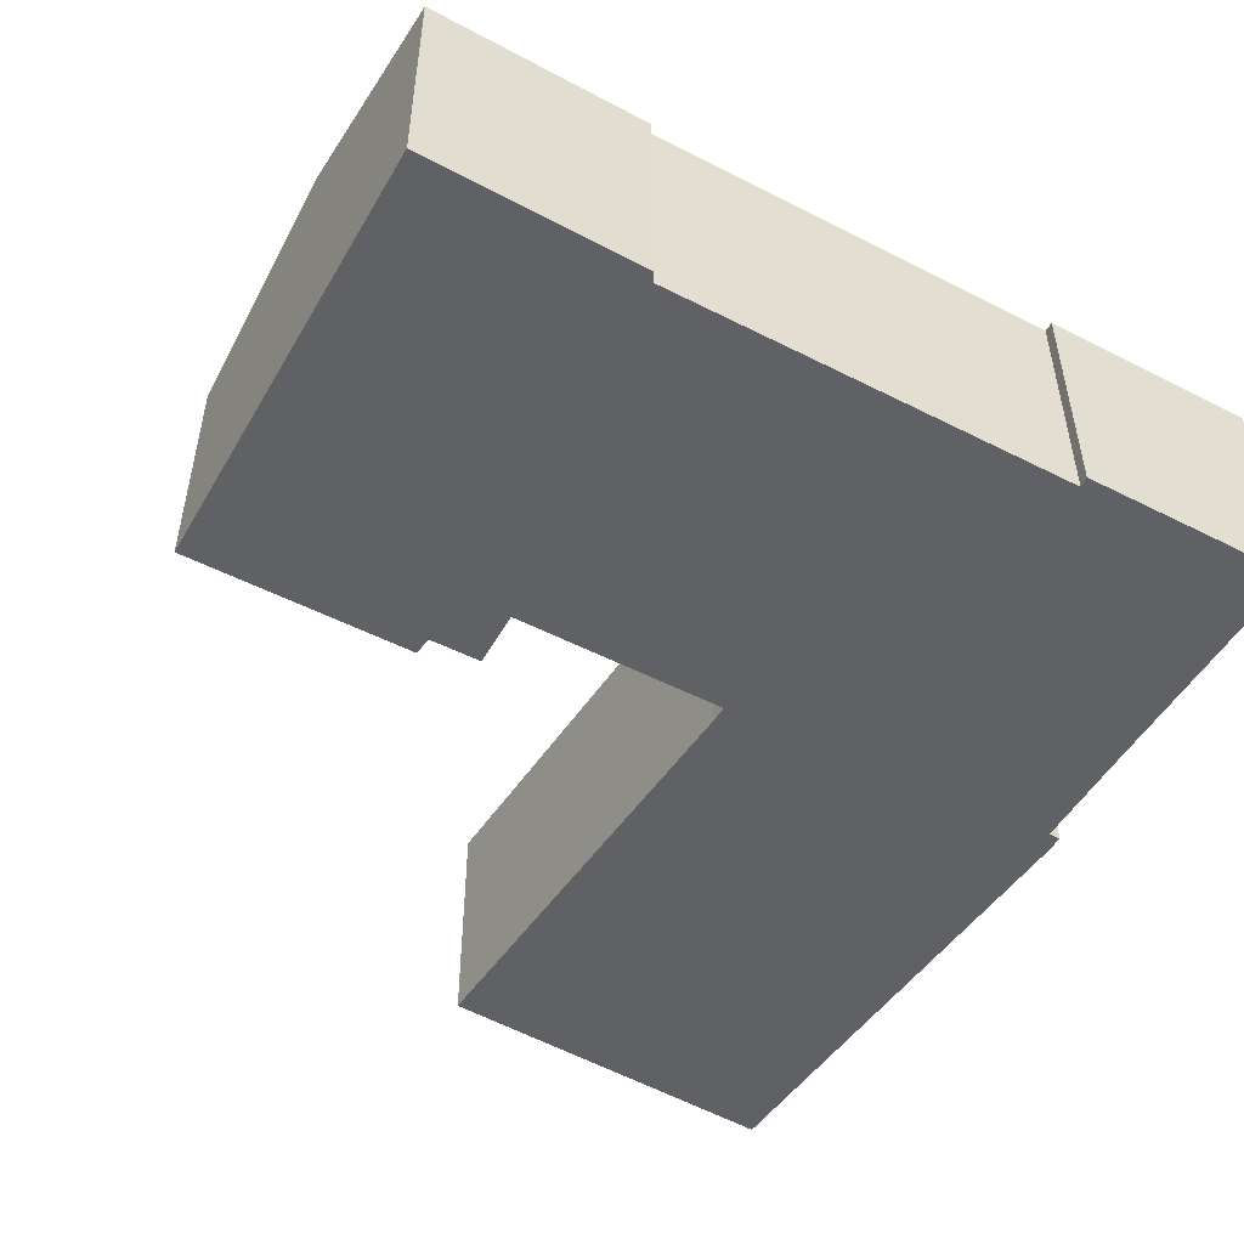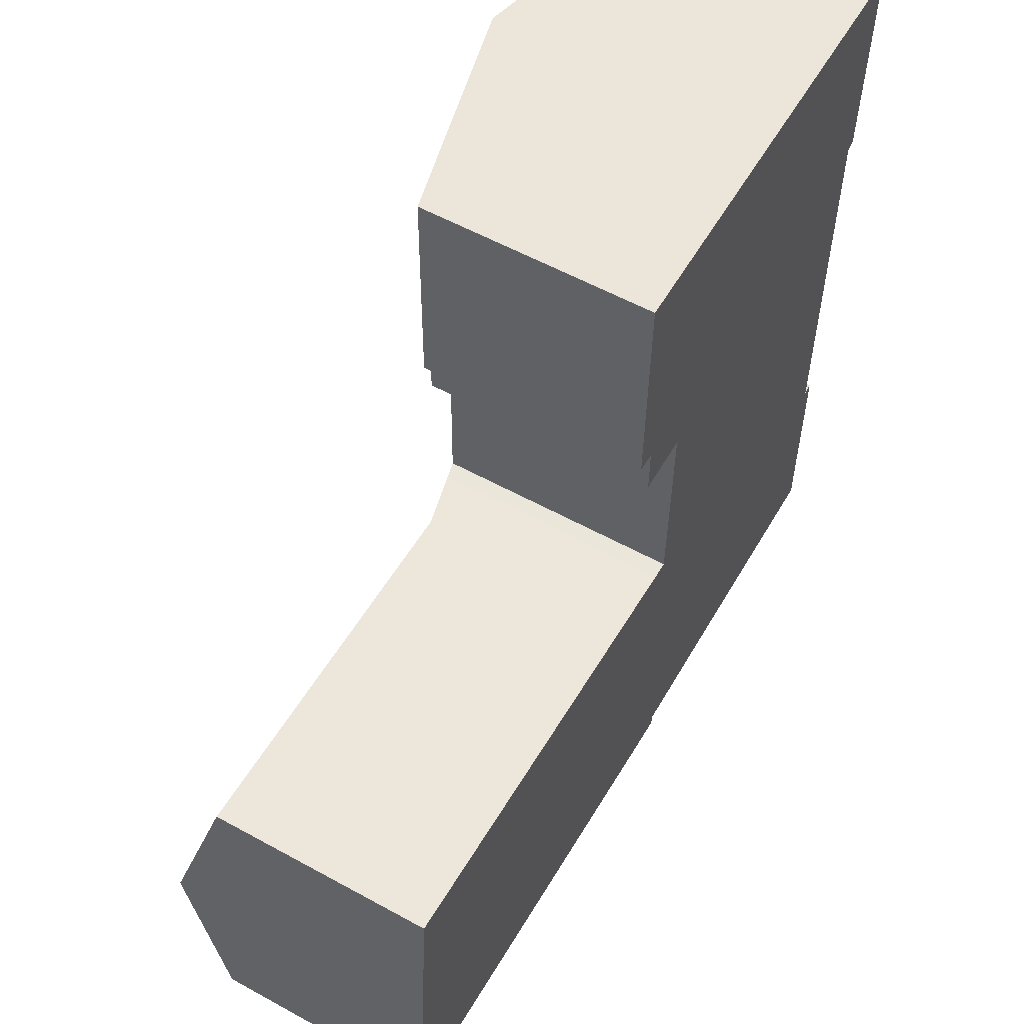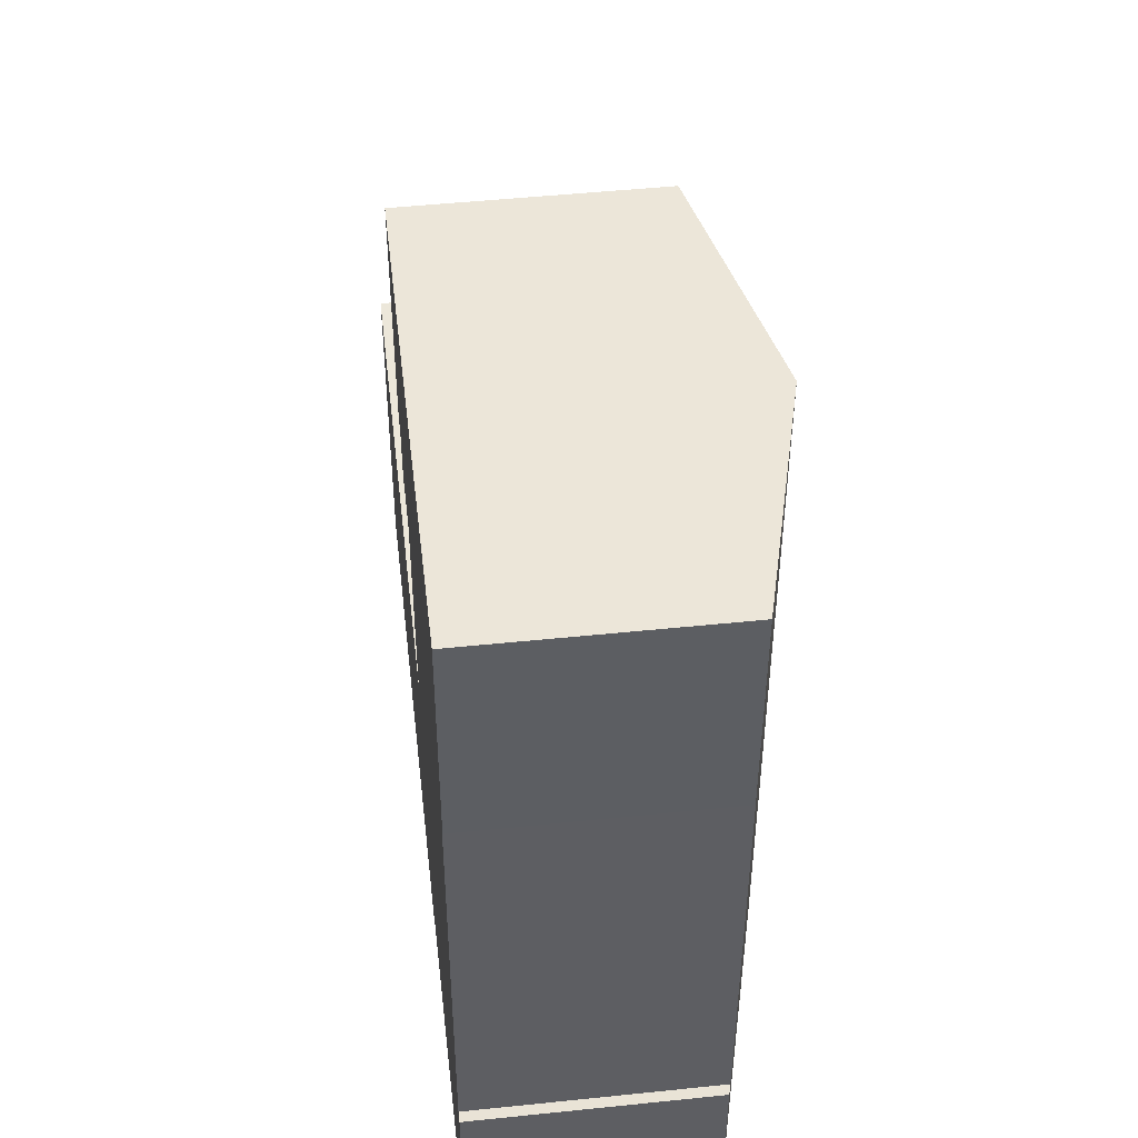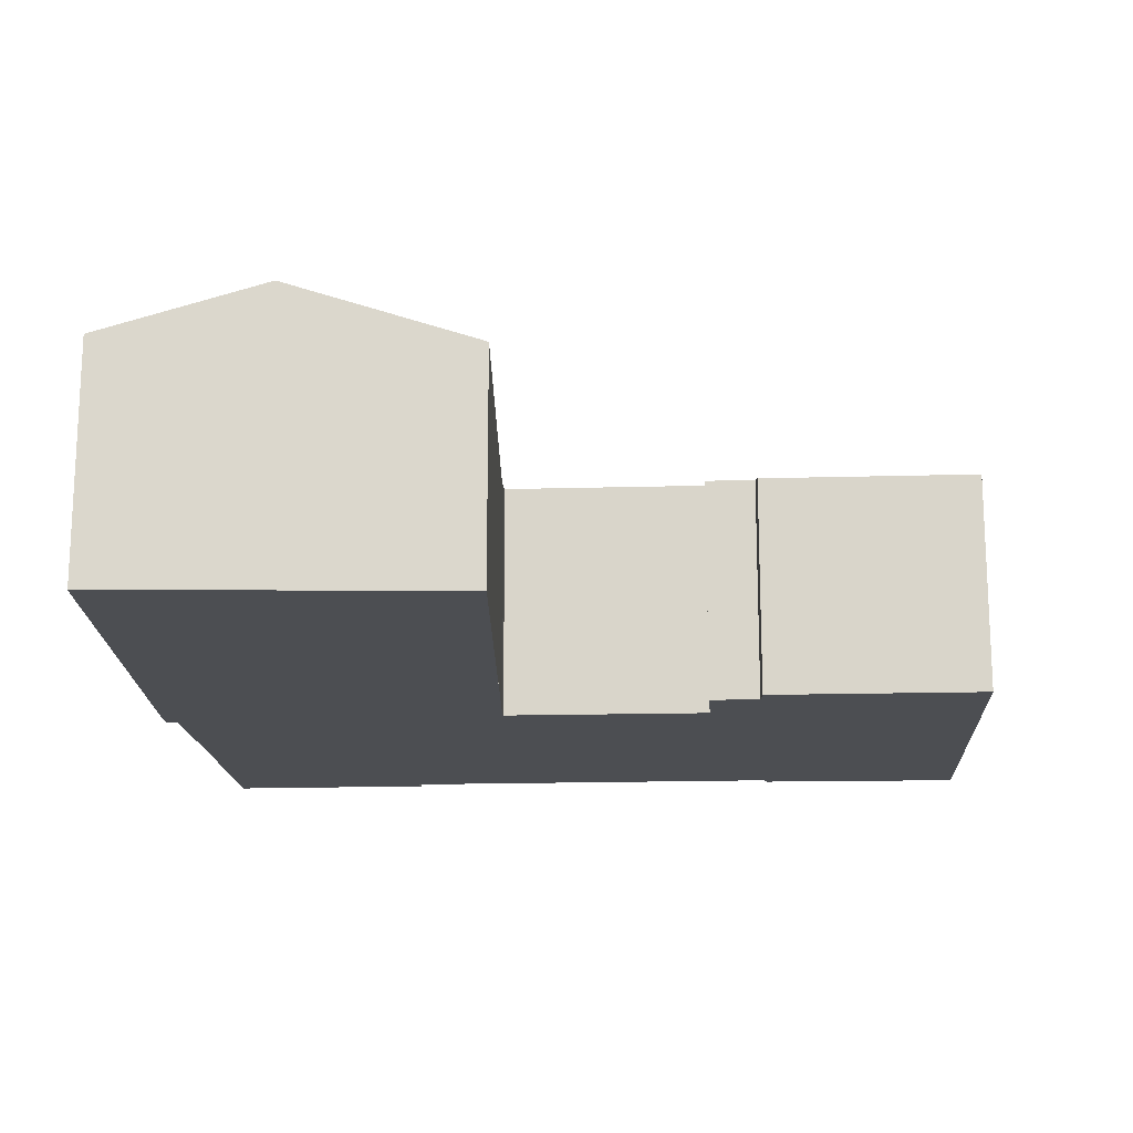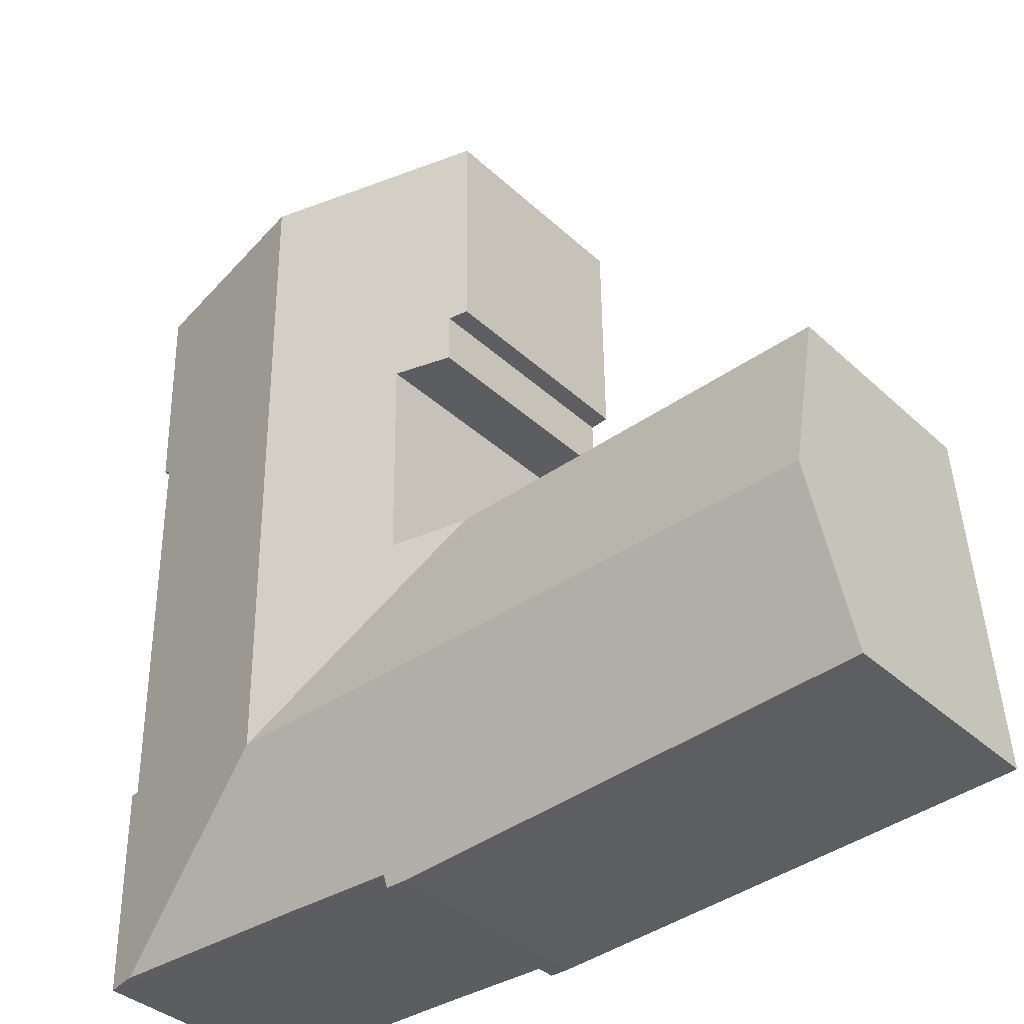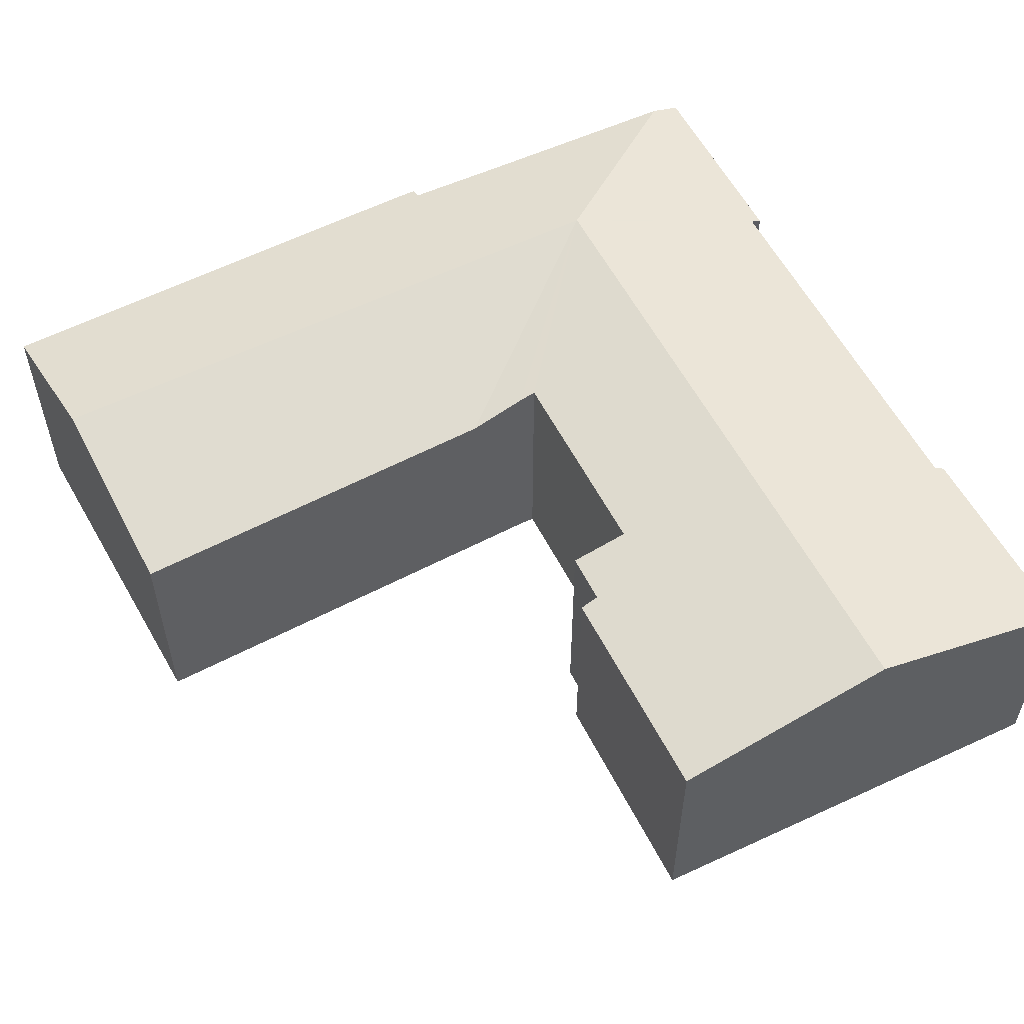
<metadata>
{"format":"obj","ext":"obj","renderer":"f3d","projection":"perspective","resolution":1024,"background":"white","views":[{"elev":-49.8,"azim":61.1,"up":"+Y"},{"elev":57.2,"azim":-60.2,"up":"+Z"},{"elev":48.4,"azim":83.4,"up":"+Z"},{"elev":-16.6,"azim":-86.1,"up":"+Y"},{"elev":-36.4,"azim":-140.0,"up":"+Z"},{"elev":55.0,"azim":-25.5,"up":"+Y"}]}
</metadata>
<code>
v  17 7.464 21.52
v  11.07 6.014 15.55
v  11.14 6.015 21.56
v  11.57 6.138 15.49
v  13.08 6.516 14.14
v  16.86 7.464 8.488
v  11.57 6.14 14.13
v  13.01 6.513 8.643
v  13.01 6.512 8.506
v  12.56 6.401 8.518
v  16.8 7.464 3.679
v  11.02 6.021 8.618
v  21.92 6.186 -0.593
v  22.65 6.021 5.016
v  22.62 6.013 -0.604
v  21.8 6.216 -0.592
v  22.37 6.091 4.987
v  22.39 6.094 8.264
v  22.44 6.103 15.7
v  22.68 6.044 16
v  22.68 6.044 15.82
v  22.82 6.024 21.48
v  22.02 6.222 21.48
v  16.21 6.158 -0.556
v  10.84 7.464 3.92
v  13.29 6.119 -0.563
v  13.26 6.024 -0.872
v  12.74 6.019 -0.867
v  10.79 6.036 -0.734
v  0.308 7.464 4.346
v  0 6.127 3.752e-16
v  0.647 5.989 9.143
v  0.658 5.942 9.294
v  6.759 5.989 8.896
v  10.89 6.02 8.627
v  11.57 -8.654e-16 14.13
v  11.57 -9.487e-16 15.49
v  11.14 -1.32e-15 21.56
v  11.07 -9.52e-16 15.55
v  0 0 0
v  0.308 -2.661e-16 4.346
v  0.647 -5.598e-16 9.143
v  0.658 -5.691e-16 9.294
v  13.01 -5.208e-16 8.506
v  13.08 -8.66e-16 14.14
v  13.01 -5.292e-16 8.643
v  22.62 3.698e-17 -0.604
v  21.8 3.625e-17 -0.592
v  16.21 3.405e-17 -0.556
v  21.92 3.631e-17 -0.593
v  13.29 3.447e-17 -0.563
v  13.26 5.339e-17 -0.872
v  12.74 5.309e-17 -0.867
v  10.79 4.494e-17 -0.734
v  17 -1.318e-15 21.52
v  22.02 -1.316e-15 21.48
v  22.82 -1.315e-15 21.48
v  22.37 -3.054e-16 4.987
v  22.65 -3.071e-16 5.016
v  6.759 -5.447e-16 8.896
v  10.89 -5.283e-16 8.627
v  11.02 -5.277e-16 8.618
v  12.56 -5.216e-16 8.518
v  22.68 -9.685e-16 15.82
v  22.68 -9.795e-16 16
v  22.44 -9.615e-16 15.7
v  22.39 -5.06e-16 8.264
g defaultobject
f 1 2 3
f 2 1 4
f 4 1 5
f 5 1 6
f 4 5 7
f 5 6 8
f 8 6 9
f 10 11 12
f 11 10 9
f 11 9 6
f 13 14 15
f 14 13 16
f 14 16 11
f 14 11 17
f 17 11 18
f 18 11 19
f 19 11 6
f 19 20 21
f 20 19 22
f 22 19 6
f 22 6 1
f 22 1 23
f 24 11 16
f 11 24 25
f 25 24 26
f 25 26 27
f 25 27 28
f 25 28 29
f 25 29 30
f 30 29 31
f 32 25 30
f 25 32 33
f 25 33 34
f 25 34 35
f 25 35 12
f 25 12 11
f 36 4 7
f 4 36 37
f 2 38 3
f 38 2 39
f 40 30 31
f 30 40 32
f 32 40 41
f 32 41 42
f 32 42 33
f 33 42 43
f 44 8 9
f 8 44 5
f 5 44 45
f 45 44 46
f 37 2 4
f 2 37 39
f 13 24 16
f 24 13 15
f 24 15 47
f 24 47 48
f 24 48 49
f 48 47 50
f 49 26 24
f 26 49 51
f 52 28 27
f 28 52 53
f 53 29 28
f 29 53 31
f 31 53 40
f 40 53 54
f 45 7 5
f 7 45 36
f 38 1 3
f 1 38 55
f 1 55 23
f 23 55 56
f 23 56 22
f 22 56 57
f 58 14 17
f 14 58 59
f 43 34 33
f 34 43 60
f 34 60 35
f 35 60 61
f 35 61 12
f 12 61 10
f 10 61 62
f 10 62 63
f 10 44 9
f 44 10 63
f 57 20 22
f 20 57 21
f 21 57 64
f 64 57 65
f 66 18 19
f 18 66 67
f 18 67 17
f 17 67 58
f 59 15 14
f 15 59 47
f 51 27 26
f 27 51 52
f 21 66 19
f 66 21 64
f 45 37 36
f 54 41 40
f 41 54 42
f 42 54 43
f 43 54 60
f 60 54 53
f 60 53 52
f 60 52 51
f 60 51 49
f 60 49 62
f 62 49 48
f 62 48 63
f 63 48 44
f 44 48 46
f 46 48 45
f 45 48 50
f 45 50 47
f 45 47 58
f 58 47 59
f 37 38 39
f 38 37 45
f 38 45 58
f 38 58 67
f 38 67 55
f 55 67 66
f 55 66 56
f 56 66 64
f 56 64 65
f 56 65 57

</code>
